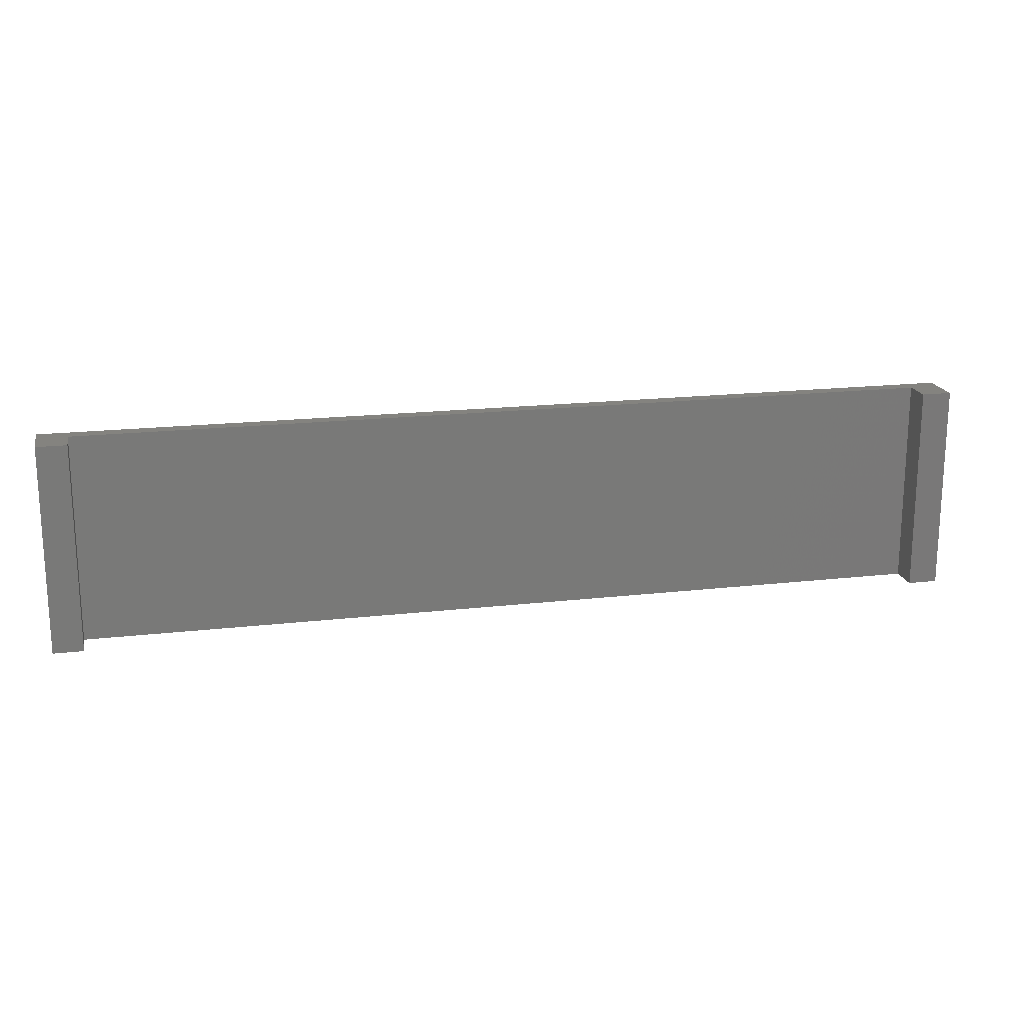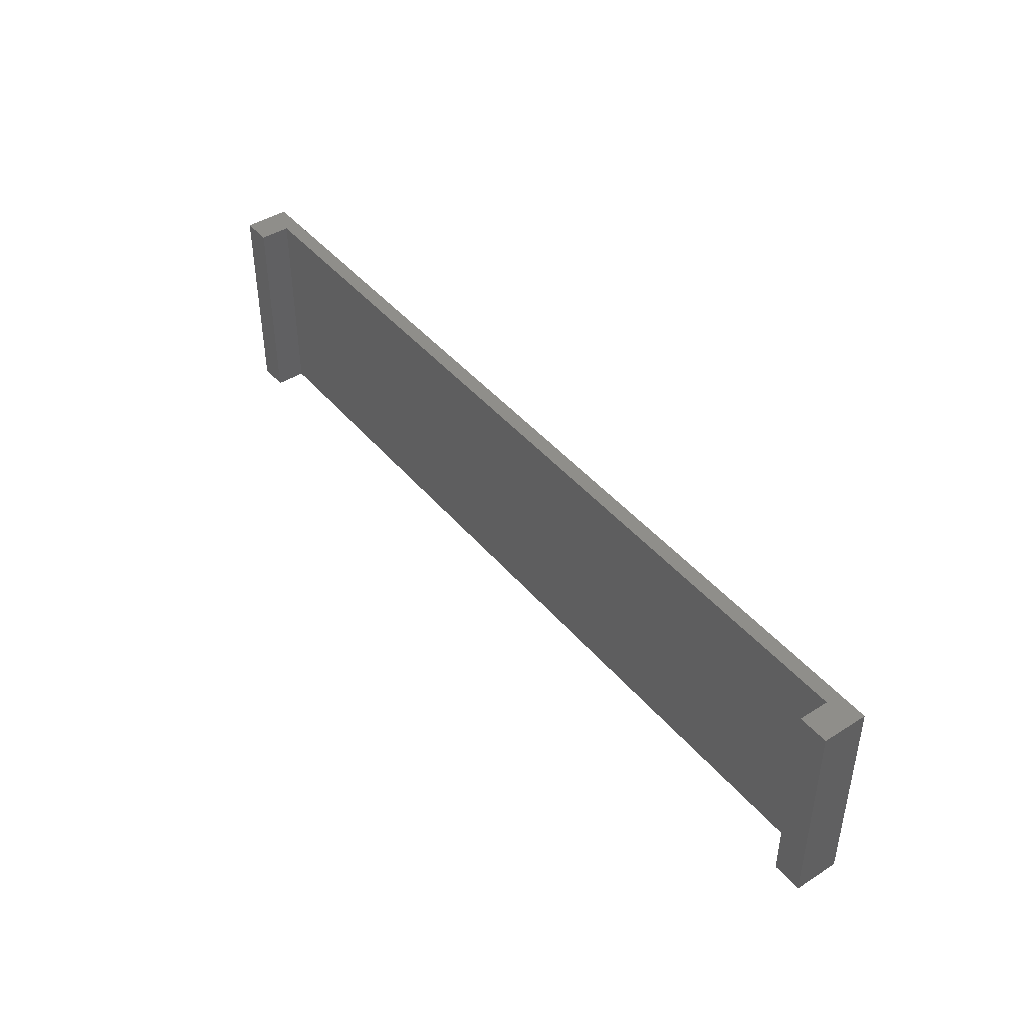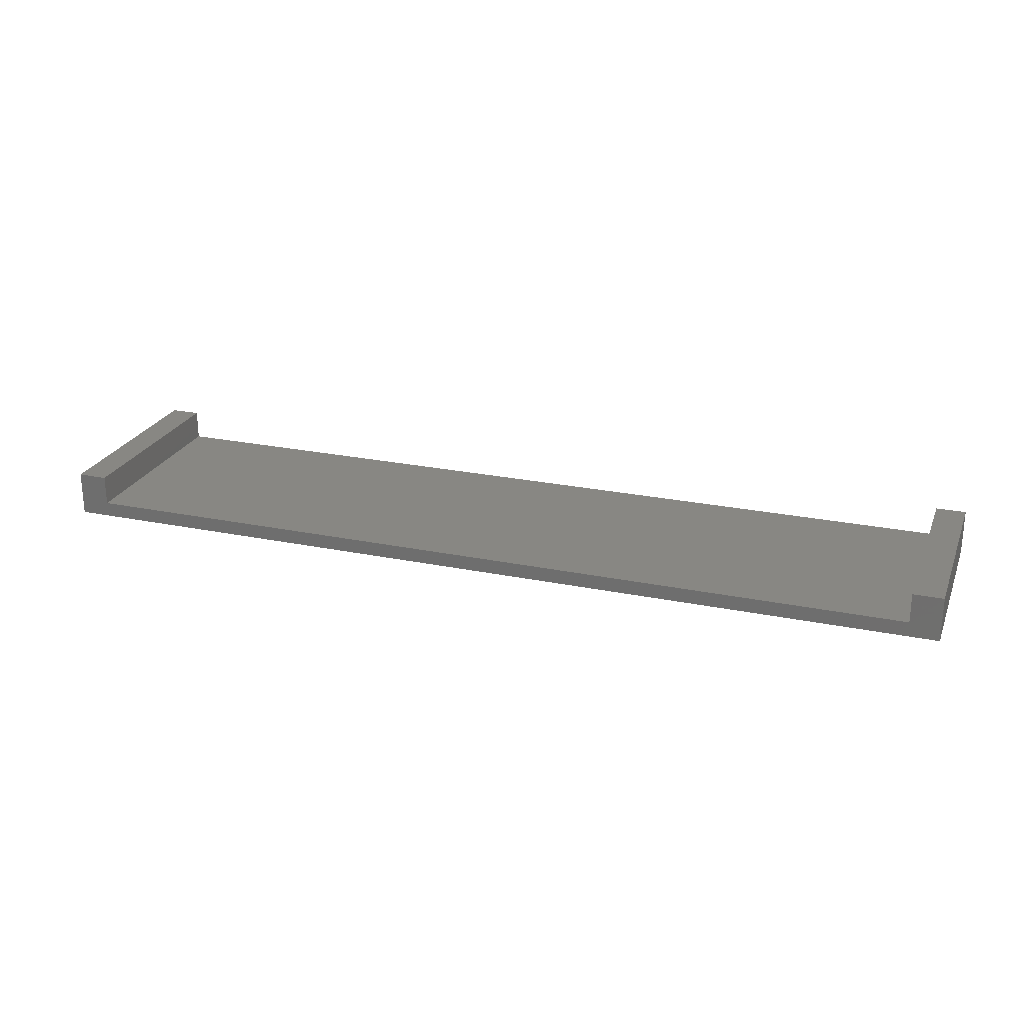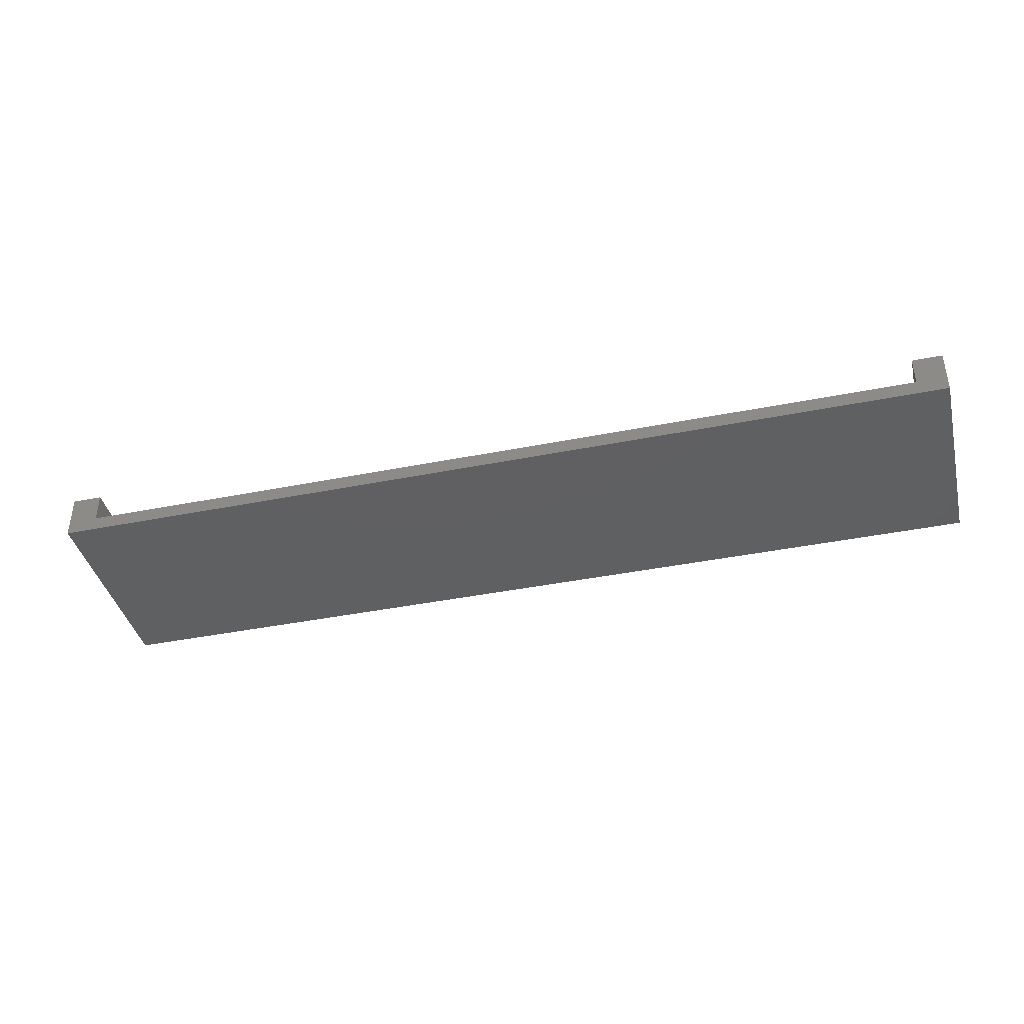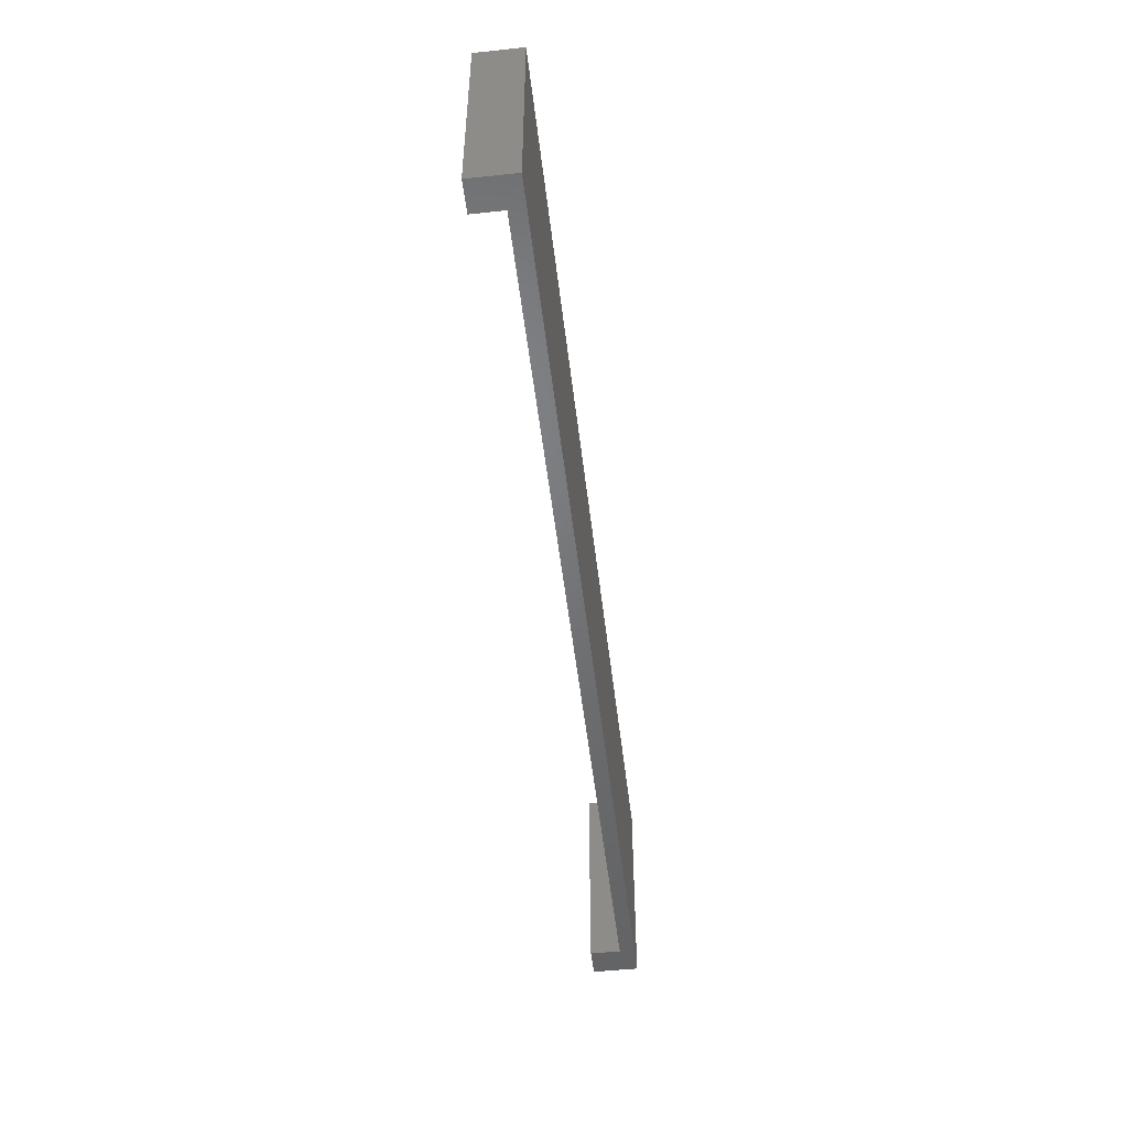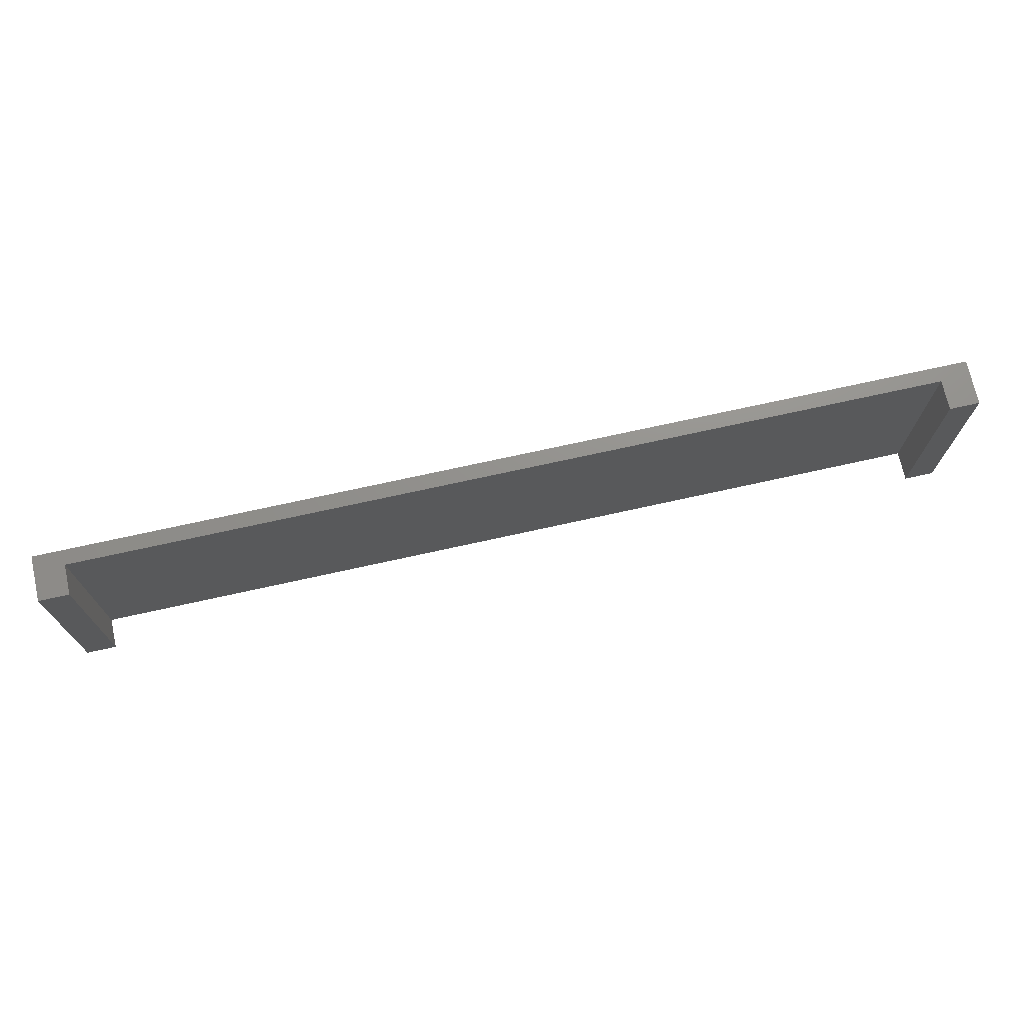
<metadata>
{"format":"stl","ext":"stl","renderer":"f3d","projection":"perspective","resolution":1024,"background":"white","views":[{"elev":18.3,"azim":-12.6,"up":"+Y"},{"elev":43.5,"azim":53.3,"up":"+Y"},{"elev":24.2,"azim":18.8,"up":"+Z"},{"elev":-40.4,"azim":-166.2,"up":"+Z"},{"elev":-50.1,"azim":96.6,"up":"+Y"},{"elev":72.1,"azim":-12.5,"up":"+Y"}]}
</metadata>
<code>
# stl→obj: 32 verts, 60 faces
v -0.9667 -0.2683 6e-08
v -1.03 -0.2683 6e-08
v -1.03 -0.2683 -0.01587
v 0.9381 -0.2683 -0.01587
v 0.9381 -0.2683 6e-08
v 0.8746 -0.2683 6e-08
v -1.03 0.1762 6e-08
v -1.03 0.1762 -0.01587
v 0.9381 0.1762 -0.01587
v 0.9381 0.1762 6e-08
v -1.03 -0.2683 -0.03175
v 0.9381 -0.2683 -0.03175
v -0.9667 -0.2683 0.01587
v -1.03 -0.2683 0.01587
v 0.8746 0.1762 6e-08
v -0.9667 0.1762 6e-08
v 0.8746 -0.2683 0.01587
v 0.9381 -0.2683 0.01587
v -1.03 0.1762 -0.03175
v -1.03 0.1762 0.01587
v 0.9381 0.1762 -0.03175
v 0.9381 0.1762 0.01587
v -0.9667 0.1762 0.01587
v -1.03 -0.2683 0.06349
v -0.9667 -0.2683 0.06349
v 0.8746 0.1762 0.01587
v 0.9381 -0.2683 0.06349
v 0.8746 -0.2683 0.06349
v -1.03 0.1762 0.06349
v 0.9381 0.1762 0.06349
v -0.9667 0.1762 0.06349
v 0.8746 0.1762 0.06349
f 1 2 3
f 4 5 6
f 4 1 3
f 4 6 1
f 3 7 8
f 3 2 7
f 9 5 4
f 9 10 5
f 4 3 11
f 4 11 12
f 13 14 2
f 13 2 1
f 15 16 1
f 15 1 6
f 17 5 18
f 17 6 5
f 15 10 9
f 8 7 16
f 8 15 9
f 8 16 15
f 3 8 19
f 3 19 11
f 14 20 7
f 14 7 2
f 9 4 12
f 9 12 21
f 18 10 22
f 18 5 10
f 21 12 11
f 21 11 19
f 23 13 1
f 23 1 16
f 13 24 14
f 13 25 24
f 26 6 17
f 26 15 6
f 17 18 27
f 17 27 28
f 8 9 21
f 8 21 19
f 22 15 26
f 22 10 15
f 20 23 16
f 20 16 7
f 14 29 20
f 14 24 29
f 18 22 30
f 18 30 27
f 23 25 13
f 23 31 25
f 31 24 25
f 31 29 24
f 26 17 28
f 26 28 32
f 30 28 27
f 30 32 28
f 22 26 32
f 22 32 30
f 20 31 23
f 20 29 31

</code>
